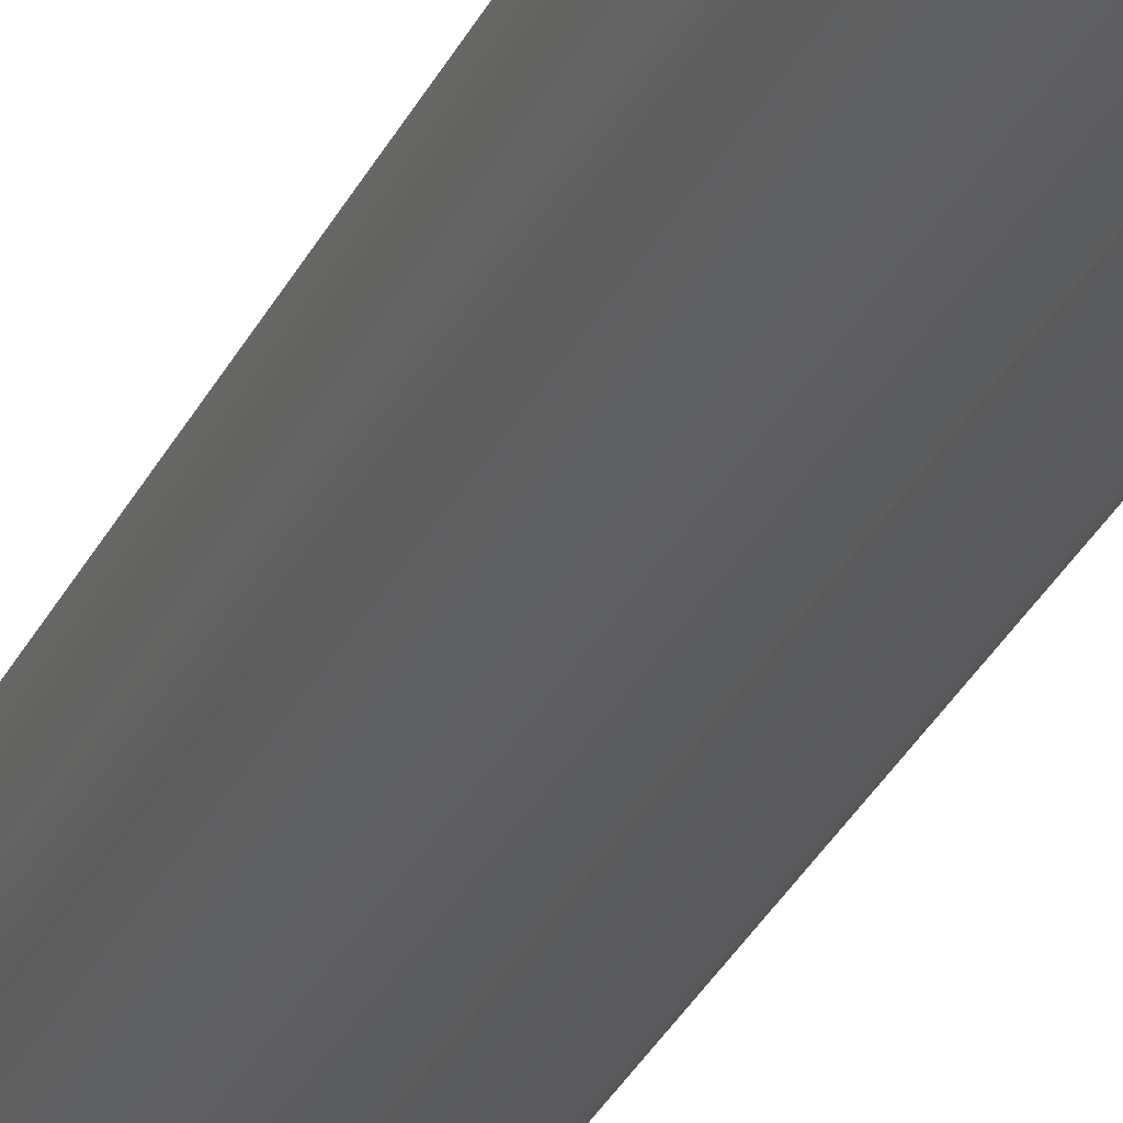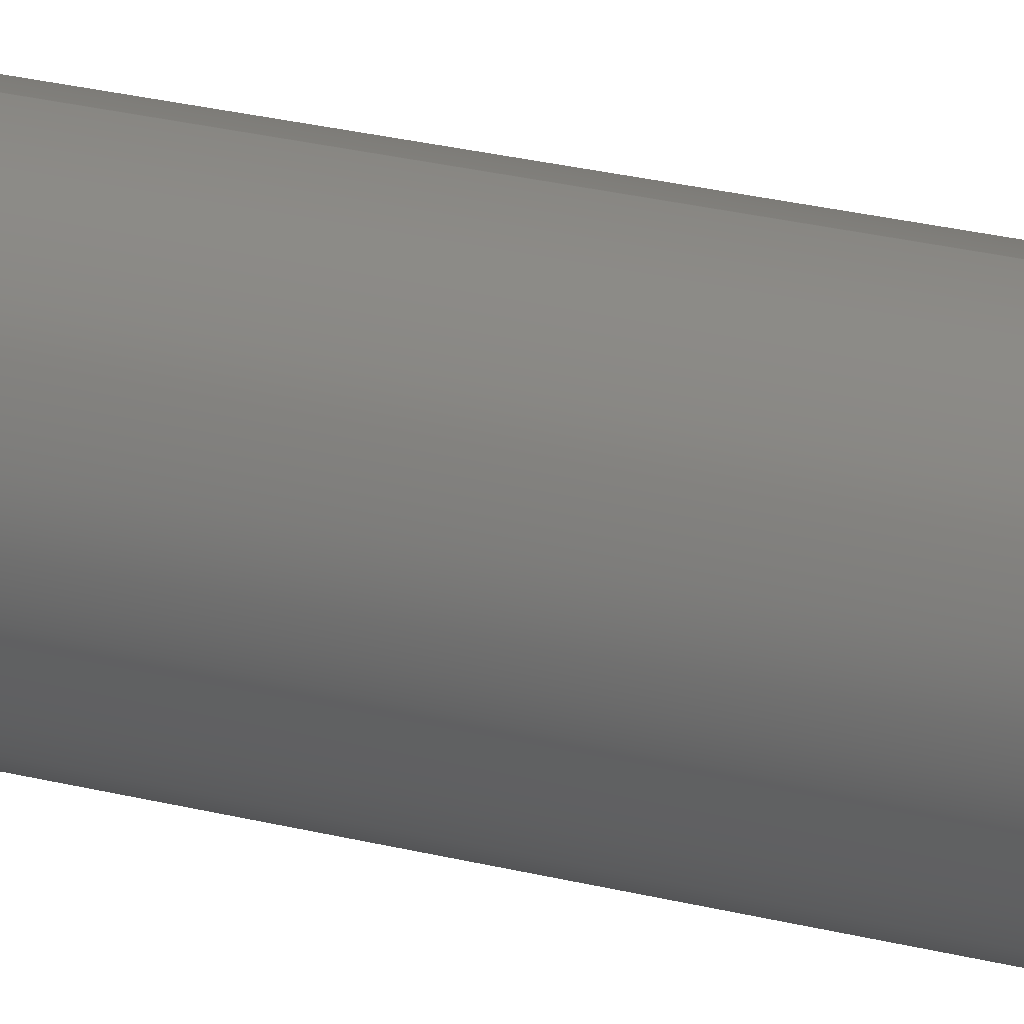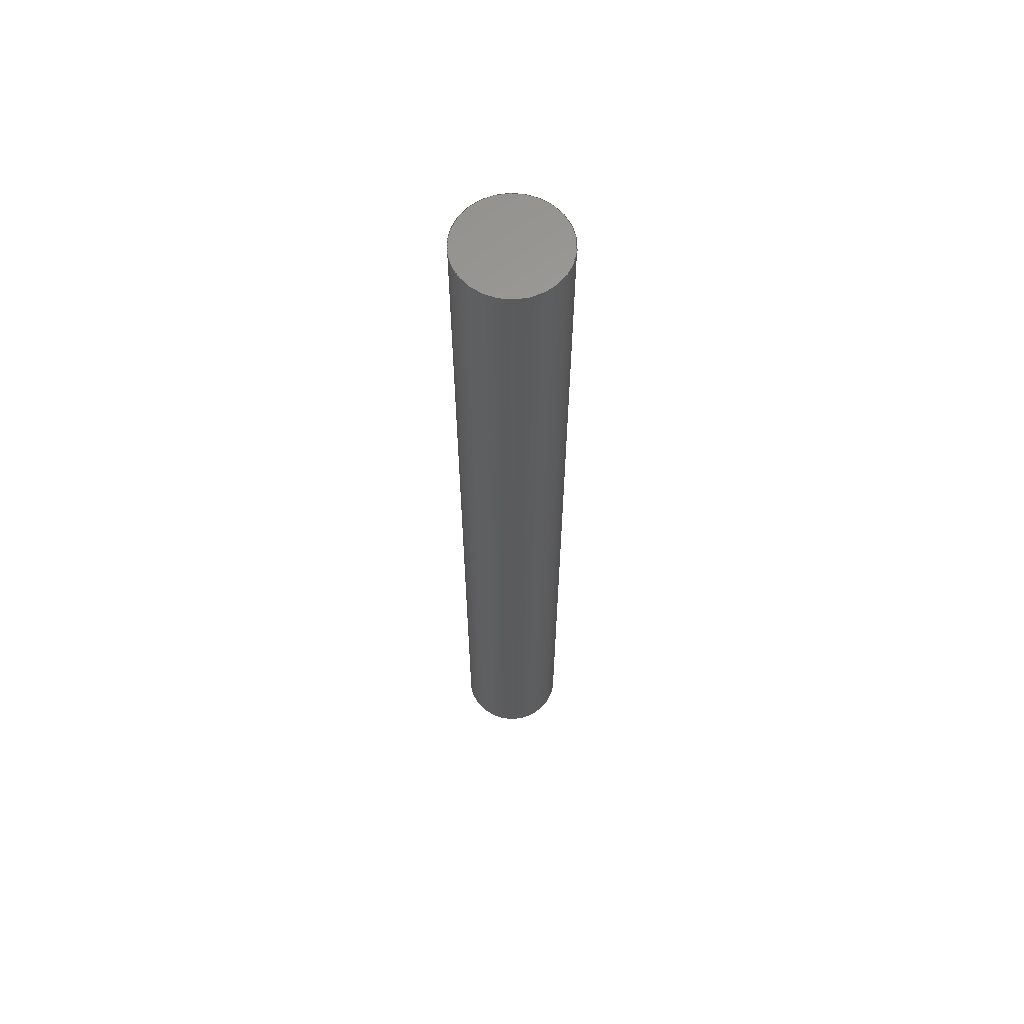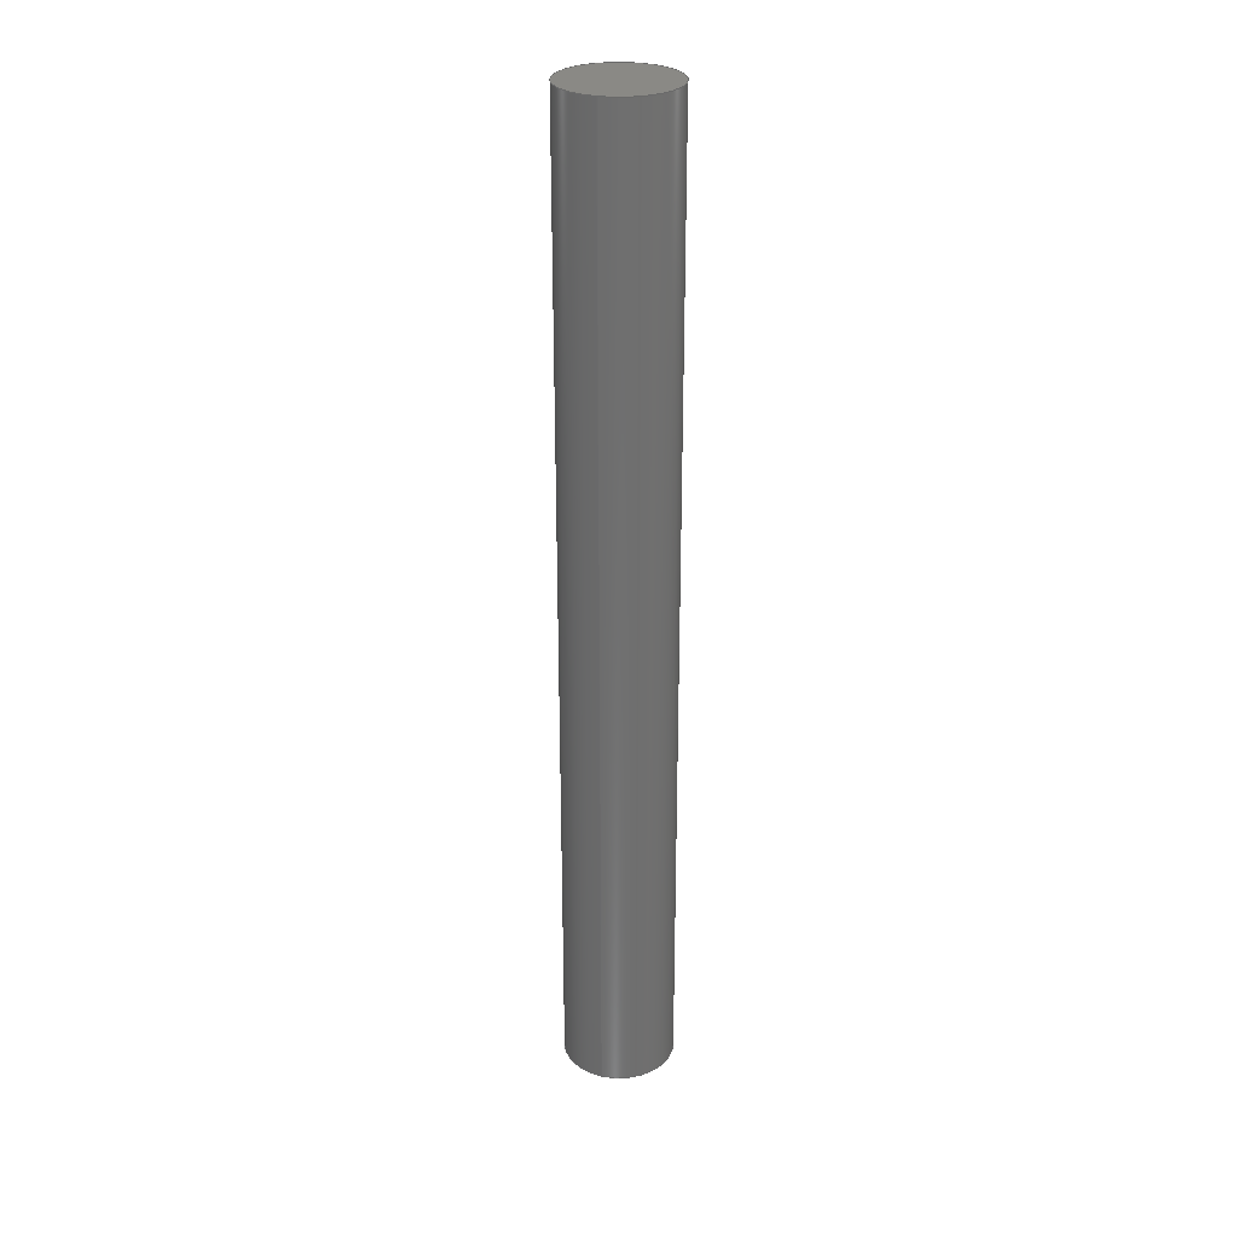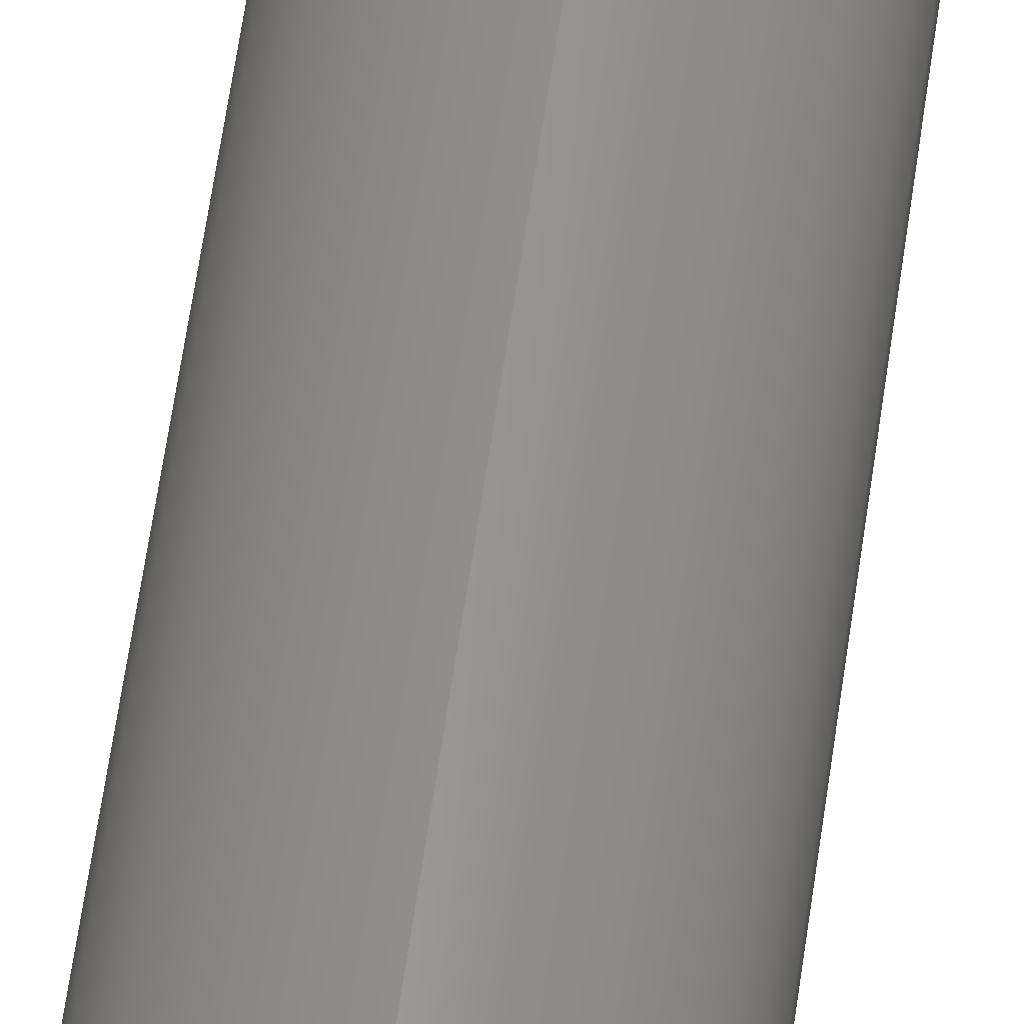
<metadata>
{"format":"step","ext":"step","renderer":"f3d","projection":"perspective","resolution":1024,"background":"white","views":[{"elev":-28.0,"azim":-20.3,"up":"+Z"},{"elev":19.1,"azim":-61.6,"up":"+Z"},{"elev":62.5,"azim":178.5,"up":"+Y"},{"elev":28.4,"azim":18.2,"up":"+Y"},{"elev":56.9,"azim":7.7,"up":"+Z"}]}
</metadata>
<code>
ISO-10303-21;
DATA;
#1 = MANIFOLD_SOLID_BREP ( 'Boss-Extrude1', #141 ) ;
#2 = ORIENTED_EDGE ( 'NONE', *, *, #66, .T. ) ;
#3 = CARTESIAN_POINT ( 'NONE',  ( 0, 53, 0 ) ) ;
#4 = ORIENTED_EDGE ( 'NONE', *, *, #79, .T. ) ;
#5 = DIRECTION ( 'NONE',  ( 0, 1, 0 ) ) ;
#6 = PERSON_AND_ORGANIZATION_ROLE ( 'design_owner' ) ;
#7 = DIRECTION ( 'NONE',  ( -0, -1, -0 ) ) ;
#8 = ORGANIZATION ( 'UNSPECIFIED', 'UNSPECIFIED', '' ) ;
#9 = EDGE_CURVE ( 'NONE', #140, #87, #166, .T. ) ;
#10 = PERSON_AND_ORGANIZATION_ROLE ( 'classification_officer' ) ;
#11 = PRODUCT_DEFINITION_FORMATION_WITH_SPECIFIED_SOURCE ( 'ANY', '', #13, .NOT_KNOWN. ) ;
#12 = APPROVAL_STATUS ( 'not_yet_approved' ) ;
#13 = PRODUCT ( 'As 6mm', 'As 6mm', '', ( #54 ) ) ;
#14 = FACE_OUTER_BOUND ( 'NONE', #126, .T. ) ;
#15 = DIRECTION ( 'NONE',  ( 0, 1, 0 ) ) ;
#16 = ADVANCED_FACE ( 'NONE', ( #115 ), #167, .T. ) ;
#17 = AXIS2_PLACEMENT_3D ( 'NONE', #138, #35, #155 ) ;
#18 = LINE ( 'NONE', #101, #41 ) ;
#19 = CALENDAR_DATE ( 2021, 18, 7 ) ;
#20 = UNCERTAINTY_MEASURE_WITH_UNIT (LENGTH_MEASURE( 1e-05 ), #78, 'distance_accuracy_value', 'NONE');
#21 = AXIS2_PLACEMENT_3D ( 'NONE', #34, #102, #152 ) ;
#22 = PERSON_AND_ORGANIZATION ( #40, #8 ) ;
#23 = CALENDAR_DATE ( 2021, 18, 7 ) ;
#24 = ORIENTED_EDGE ( 'NONE', *, *, #66, .F. ) ;
#25 = PERSON_AND_ORGANIZATION ( #40, #8 ) ;
#26 = AXIS2_PLACEMENT_3D ( 'NONE', #3, #170, #48 ) ;
#27 = PRODUCT_DEFINITION_SHAPE ( 'NONE', 'NONE',  #162 ) ;
#28 = PERSON_AND_ORGANIZATION ( #40, #8 ) ;
#29 = CC_DESIGN_APPROVAL ( #169, ( #11 ) ) ;
#30 = DIRECTION ( 'NONE',  ( 0, 0, 1 ) ) ;
#31 = COORDINATED_UNIVERSAL_TIME_OFFSET ( 1, 0, .AHEAD. ) ;
#32 = SHAPE_DEFINITION_REPRESENTATION ( #27, #51 ) ;
#33 = APPROVAL_PERSON_ORGANIZATION ( #120, #90, #135 ) ;
#34 = CARTESIAN_POINT ( 'NONE',  ( 0, 0, 0 ) ) ;
#35 = DIRECTION ( 'NONE',  ( 0, 1, 0 ) ) ;
#36 = AXIS2_PLACEMENT_3D ( 'NONE', #128, #5, #106 ) ;
#37 = APPLICATION_CONTEXT ( 'configuration controlled 3d designs of mechanical parts and assemblies' ) ;
#38 = APPROVAL_DATE_TIME ( #108, #90 ) ;
#39 = ADVANCED_FACE ( 'NONE', ( #116 ), #171, .T. ) ;
#40 = PERSON ( 'UNSPECIFIED', 'UNSPECIFIED', 'UNSPECIFIED', ('UNSPECIFIED'), ('UNSPECIFIED'), ('UNSPECIFIED') ) ;
#41 = VECTOR ( 'NONE', #50, 1000 ) ;
#42 = ORIENTED_EDGE ( 'NONE', *, *, #79, .F. ) ;
#43 = PERSON_AND_ORGANIZATION_ROLE ( 'design_supplier' ) ;
#44 = ORIENTED_EDGE ( 'NONE', *, *, #136, .T. ) ;
#45 = COORDINATED_UNIVERSAL_TIME_OFFSET ( 1, 0, .AHEAD. ) ;
#46 = CALENDAR_DATE ( 2021, 18, 7 ) ;
#47 = ORIENTED_EDGE ( 'NONE', *, *, #59, .F. ) ;
#48 = DIRECTION ( 'NONE',  ( 0, -0, 1 ) ) ;
#49 = CARTESIAN_POINT ( 'NONE',  ( 0, 53, 0 ) ) ;
#50 = DIRECTION ( 'NONE',  ( -0, -1, -0 ) ) ;
#51 = ADVANCED_BREP_SHAPE_REPRESENTATION ( 'As 6mm', ( #1, #175 ), #86 ) ;
#52 = CARTESIAN_POINT ( 'NONE',  ( 0, 0, -3 ) ) ;
#53 = CC_DESIGN_DATE_AND_TIME_ASSIGNMENT ( #159, #144, ( #162 ) ) ;
#54 = MECHANICAL_CONTEXT ( 'NONE', #127, 'mechanical' ) ;
#55 = APPROVAL_STATUS ( 'not_yet_approved' ) ;
#56 = CARTESIAN_POINT ( 'NONE',  ( 3.674e-16, 0, 3 ) ) ;
#57 = CARTESIAN_POINT ( 'NONE',  ( 0, 0, 0 ) ) ;
#58 = CC_DESIGN_APPROVAL ( #131, ( #163 ) ) ;
#59 = EDGE_CURVE ( 'NONE', #68, #87, #18, .T. ) ;
#60 = EDGE_LOOP ( 'NONE', ( #24, #44, #99, #47 ) ) ;
#61 = PERSON_AND_ORGANIZATION ( #40, #8 ) ;
#62 = AXIS2_PLACEMENT_3D ( 'NONE', #49, #76, #118 ) ;
#63 = ORIENTED_EDGE ( 'NONE', *, *, #136, .F. ) ;
#64 = ORIENTED_EDGE ( 'NONE', *, *, #82, .T. ) ;
#65 = APPROVAL_DATE_TIME ( #84, #169 ) ;
#66 = EDGE_CURVE ( 'NONE', #75, #68, #154, .T. ) ;
#67 = CALENDAR_DATE ( 2021, 18, 7 ) ;
#68 = VERTEX_POINT ( 'NONE', #77 ) ;
#69 = CC_DESIGN_PERSON_AND_ORGANIZATION_ASSIGNMENT ( #133, #6, ( #13 ) ) ;
#70 = AXIS2_PLACEMENT_3D ( 'NONE', #156, #15, #129 ) ;
#71 = APPLICATION_PROTOCOL_DEFINITION ( 'international standard', 'config_control_design', 1994, #37 ) ;
#72 = DIRECTION ( 'NONE',  ( -0, -1, -0 ) ) ;
#73 = APPROVAL_STATUS ( 'not_yet_approved' ) ;
#74 = LOCAL_TIME ( 11, 44, 6, #122 ) ;
#75 = VERTEX_POINT ( 'NONE', #104 ) ;
#76 = DIRECTION ( 'NONE',  ( -0, -1, -0 ) ) ;
#77 = CARTESIAN_POINT ( 'NONE',  ( 0, 53, -3 ) ) ;
#78 =( LENGTH_UNIT ( ) NAMED_UNIT ( * ) SI_UNIT ( .MILLI., .METRE. ) );
#79 = EDGE_CURVE ( 'NONE', #87, #140, #105, .T. ) ;
#80 = CARTESIAN_POINT ( 'NONE',  ( 0, 53, 0 ) ) ;
#81 = PERSON_AND_ORGANIZATION ( #40, #8 ) ;
#82 = EDGE_CURVE ( 'NONE', #68, #75, #121, .T. ) ;
#83 = APPROVAL_ROLE ( '' ) ;
#84 = DATE_AND_TIME ( #46, #110 ) ;
#85 = CC_DESIGN_APPROVAL ( #90, ( #162 ) ) ;
#86 =( GEOMETRIC_REPRESENTATION_CONTEXT ( 3 ) GLOBAL_UNCERTAINTY_ASSIGNED_CONTEXT ( ( #20 ) ) GLOBAL_UNIT_ASSIGNED_CONTEXT ( ( #78, #109, #172 ) ) REPRESENTATION_CONTEXT ( 'NONE', 'WORKASPACE' ) );
#87 = VERTEX_POINT ( 'NONE', #52 ) ;
#88 = CC_DESIGN_PERSON_AND_ORGANIZATION_ASSIGNMENT ( #61, #43, ( #11 ) ) ;
#89 = PLANE ( 'NONE',  #70 ) ;
#90 = APPROVAL ( #55, 'UNSPECIFIED' ) ;
#91 = COORDINATED_UNIVERSAL_TIME_OFFSET ( 1, 0, .AHEAD. ) ;
#92 = DIRECTION ( 'NONE',  ( 0, 0, 1 ) ) ;
#93 = LOCAL_TIME ( 11, 44, 6, #91 ) ;
#94 = PERSON_AND_ORGANIZATION_ROLE ( 'creator' ) ;
#95 = ADVANCED_FACE ( 'NONE', ( #14 ), #89, .F. ) ;
#96 = CALENDAR_DATE ( 2021, 18, 7 ) ;
#97 = ORIENTED_EDGE ( 'NONE', *, *, #59, .T. ) ;
#98 = PERSON_AND_ORGANIZATION_ROLE ( 'creator' ) ;
#99 = ORIENTED_EDGE ( 'NONE', *, *, #9, .T. ) ;
#100 = APPROVAL_ROLE ( '' ) ;
#101 = CARTESIAN_POINT ( 'NONE',  ( 0, 53, -3 ) ) ;
#102 = DIRECTION ( 'NONE',  ( 0, 1, 0 ) ) ;
#103 = CC_DESIGN_PERSON_AND_ORGANIZATION_ASSIGNMENT ( #28, #10, ( #163 ) ) ;
#104 = CARTESIAN_POINT ( 'NONE',  ( 3.674e-16, 53, 3 ) ) ;
#105 = CIRCLE ( 'NONE', #21, 3 ) ;
#106 = DIRECTION ( 'NONE',  ( 0, 0, 1 ) ) ;
#107 = APPROVAL_PERSON_ORGANIZATION ( #22, #169, #83 ) ;
#108 = DATE_AND_TIME ( #19, #74 ) ;
#109 =( NAMED_UNIT ( * ) PLANE_ANGLE_UNIT ( ) SI_UNIT ( $, .RADIAN. ) );
#110 = LOCAL_TIME ( 11, 44, 6, #113 ) ;
#111 = SECURITY_CLASSIFICATION_LEVEL ( 'unclassified' ) ;
#112 = AXIS2_PLACEMENT_3D ( 'NONE', #149, #151, #30 ) ;
#113 = COORDINATED_UNIVERSAL_TIME_OFFSET ( 1, 0, .AHEAD. ) ;
#114 = CC_DESIGN_PERSON_AND_ORGANIZATION_ASSIGNMENT ( #81, #94, ( #162 ) ) ;
#115 = FACE_OUTER_BOUND ( 'NONE', #164, .T. ) ;
#116 = FACE_OUTER_BOUND ( 'NONE', #147, .T. ) ;
#117 = LOCAL_TIME ( 11, 44, 6, #45 ) ;
#118 = DIRECTION ( 'NONE',  ( 0, 0, -1 ) ) ;
#119 = PRODUCT_RELATED_PRODUCT_CATEGORY ( 'detail', '', ( #13 ) ) ;
#120 = PERSON_AND_ORGANIZATION ( #40, #8 ) ;
#121 = CIRCLE ( 'NONE', #112, 3 ) ;
#122 = COORDINATED_UNIVERSAL_TIME_OFFSET ( 1, 0, .AHEAD. ) ;
#123 = DIRECTION ( 'NONE',  ( 0, 0, -1 ) ) ;
#124 = DESIGN_CONTEXT ( 'detailed design', #37, 'design' ) ;
#125 = ADVANCED_FACE ( 'NONE', ( #142 ), #173, .T. ) ;
#126 = EDGE_LOOP ( 'NONE', ( #42, #139 ) ) ;
#127 = APPLICATION_CONTEXT ( 'configuration controlled 3d designs of mechanical parts and assemblies' ) ;
#128 = CARTESIAN_POINT ( 'NONE',  ( 0, 0, 0 ) ) ;
#129 = DIRECTION ( 'NONE',  ( 0, -0, 1 ) ) ;
#130 = ORIENTED_EDGE ( 'NONE', *, *, #82, .F. ) ;
#131 = APPROVAL ( #12, 'UNSPECIFIED' ) ;
#132 = APPROVAL_PERSON_ORGANIZATION ( #146, #131, #100 ) ;
#133 = PERSON_AND_ORGANIZATION ( #40, #8 ) ;
#134 = CARTESIAN_POINT ( 'NONE',  ( 3.674e-16, 53, 3 ) ) ;
#135 = APPROVAL_ROLE ( '' ) ;
#136 = EDGE_CURVE ( 'NONE', #75, #140, #157, .T. ) ;
#137 = DATE_TIME_ROLE ( 'classification_date' ) ;
#138 = CARTESIAN_POINT ( 'NONE',  ( 0, 53, 0 ) ) ;
#139 = ORIENTED_EDGE ( 'NONE', *, *, #9, .F. ) ;
#140 = VERTEX_POINT ( 'NONE', #56 ) ;
#141 = CLOSED_SHELL ( 'NONE', ( #125, #16, #39, #95 ) ) ;
#142 = FACE_OUTER_BOUND ( 'NONE', #60, .T. ) ;
#143 = AXIS2_PLACEMENT_3D ( 'NONE', #80, #7, #123 ) ;
#144 = DATE_TIME_ROLE ( 'creation_date' ) ;
#145 = LOCAL_TIME ( 11, 44, 6, #31 ) ;
#146 = PERSON_AND_ORGANIZATION ( #40, #8 ) ;
#147 = EDGE_LOOP ( 'NONE', ( #64, #2 ) ) ;
#148 = CC_DESIGN_SECURITY_CLASSIFICATION ( #163, ( #11 ) ) ;
#149 = CARTESIAN_POINT ( 'NONE',  ( 0, 53, 0 ) ) ;
#150 = CC_DESIGN_DATE_AND_TIME_ASSIGNMENT ( #165, #137, ( #163 ) ) ;
#151 = DIRECTION ( 'NONE',  ( 0, 1, 0 ) ) ;
#152 = DIRECTION ( 'NONE',  ( 0, 0, 1 ) ) ;
#153 = APPROVAL_DATE_TIME ( #168, #131 ) ;
#154 = CIRCLE ( 'NONE', #17, 3 ) ;
#155 = DIRECTION ( 'NONE',  ( 0, 0, 1 ) ) ;
#156 = CARTESIAN_POINT ( 'NONE',  ( 0, 0, 0 ) ) ;
#157 = LINE ( 'NONE', #134, #160 ) ;
#158 = DIRECTION ( 'NONE',  ( 1, 0, 0 ) ) ;
#159 = DATE_AND_TIME ( #23, #93 ) ;
#160 = VECTOR ( 'NONE', #72, 1000 ) ;
#161 = CC_DESIGN_PERSON_AND_ORGANIZATION_ASSIGNMENT ( #25, #98, ( #11 ) ) ;
#162 = PRODUCT_DEFINITION ( 'UNKNOWN', '', #11, #124 ) ;
#163 = SECURITY_CLASSIFICATION ( '', '', #111 ) ;
#164 = EDGE_LOOP ( 'NONE', ( #63, #130, #97, #4 ) ) ;
#165 = DATE_AND_TIME ( #96, #117 ) ;
#166 = CIRCLE ( 'NONE', #36, 3 ) ;
#167 = CYLINDRICAL_SURFACE ( 'NONE', #62, 3 ) ;
#168 = DATE_AND_TIME ( #67, #145 ) ;
#169 = APPROVAL ( #73, 'UNSPECIFIED' ) ;
#170 = DIRECTION ( 'NONE',  ( 0, 1, 0 ) ) ;
#171 = PLANE ( 'NONE',  #26 ) ;
#172 =( NAMED_UNIT ( * ) SI_UNIT ( $, .STERADIAN. ) SOLID_ANGLE_UNIT ( ) );
#173 = CYLINDRICAL_SURFACE ( 'NONE', #143, 3 ) ;
#174 = APPLICATION_PROTOCOL_DEFINITION ( 'international standard', 'config_control_design', 1994, #127 ) ;
#175 = AXIS2_PLACEMENT_3D ( 'NONE', #57, #92, #158 ) ;
ENDSEC;
END-ISO-10303-21;

</code>
